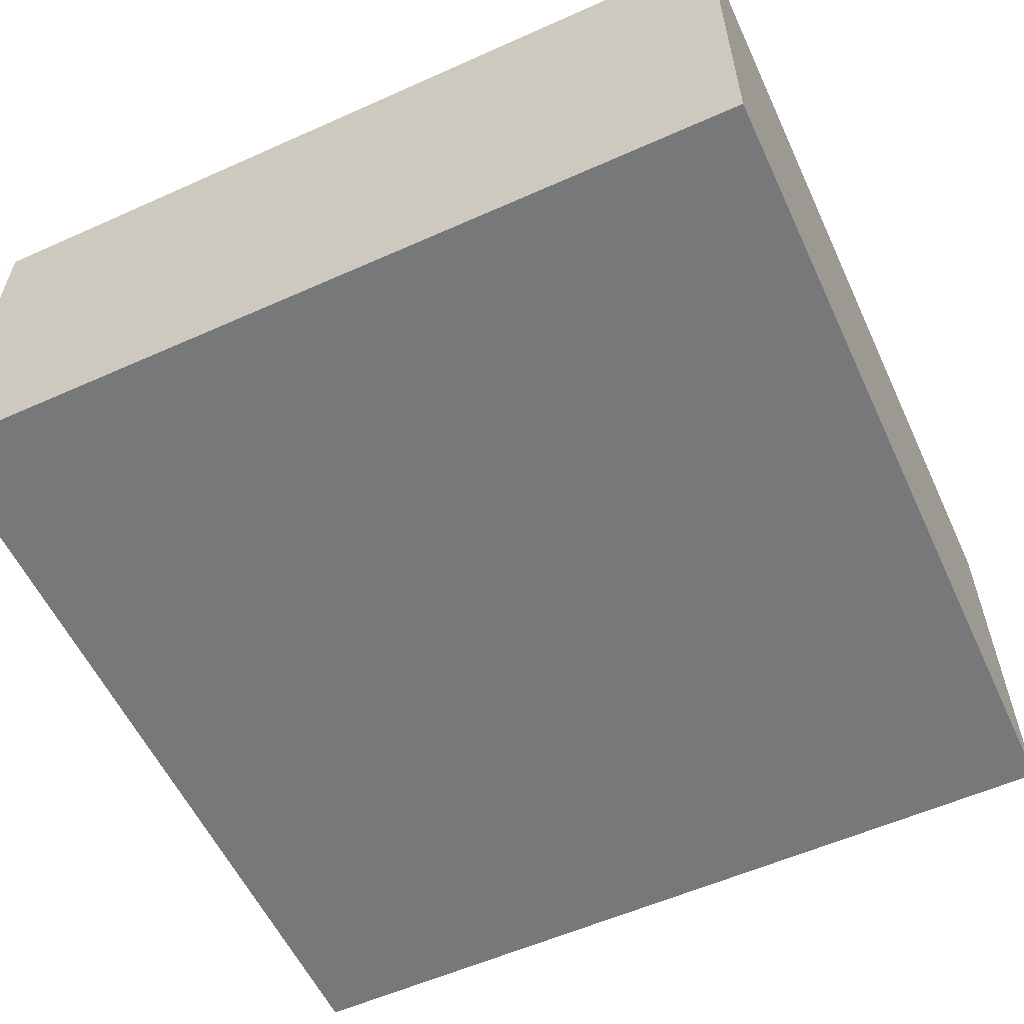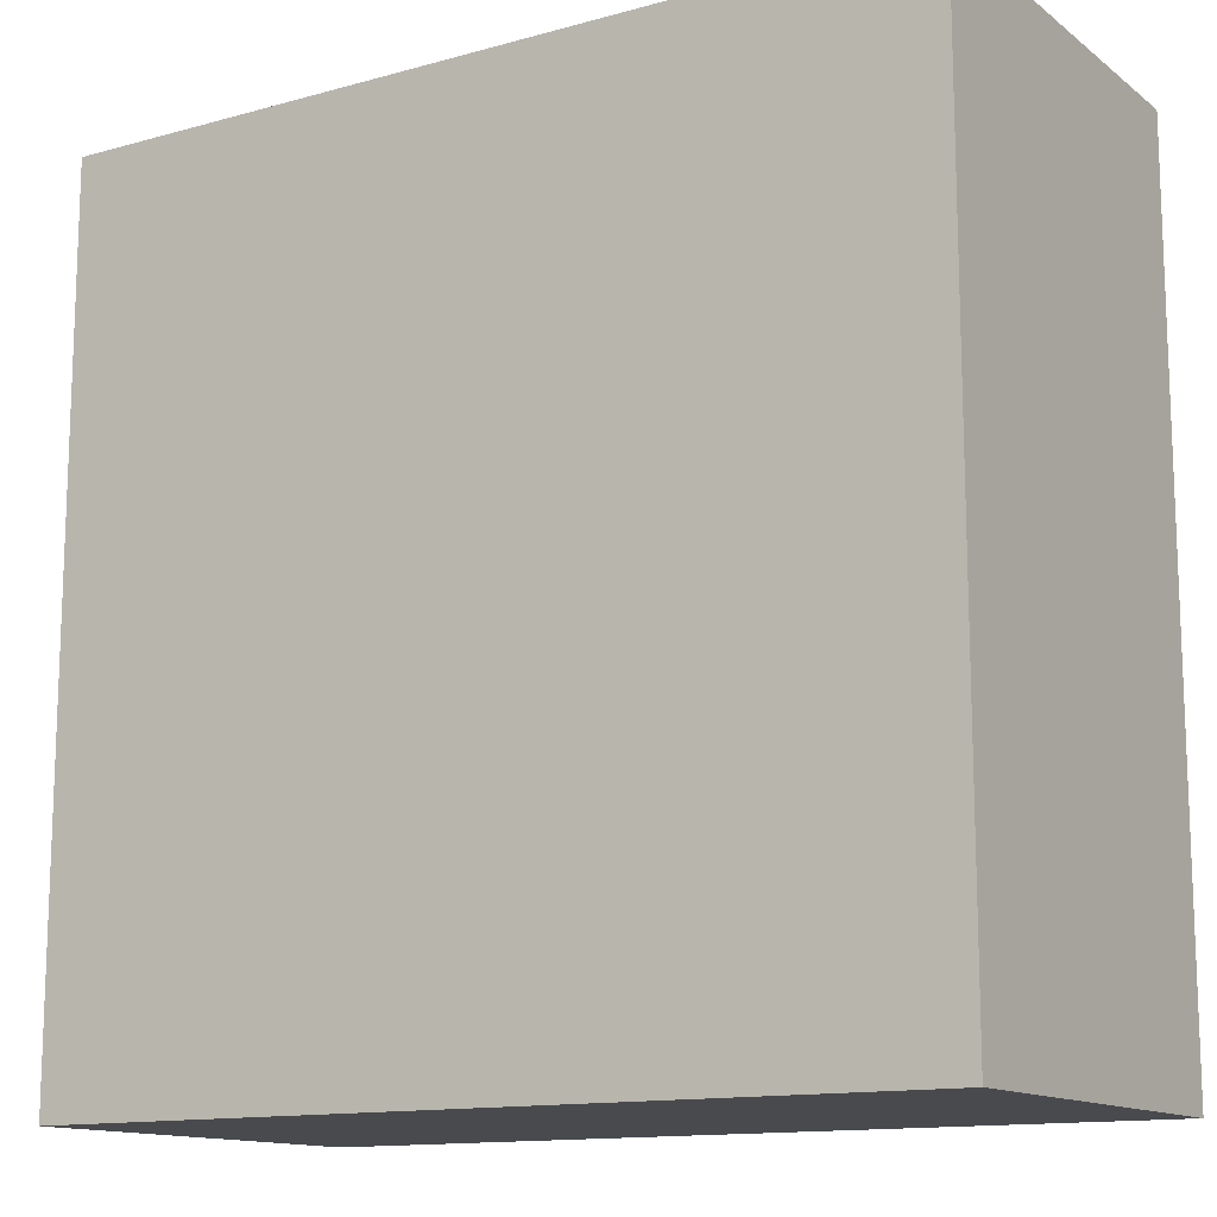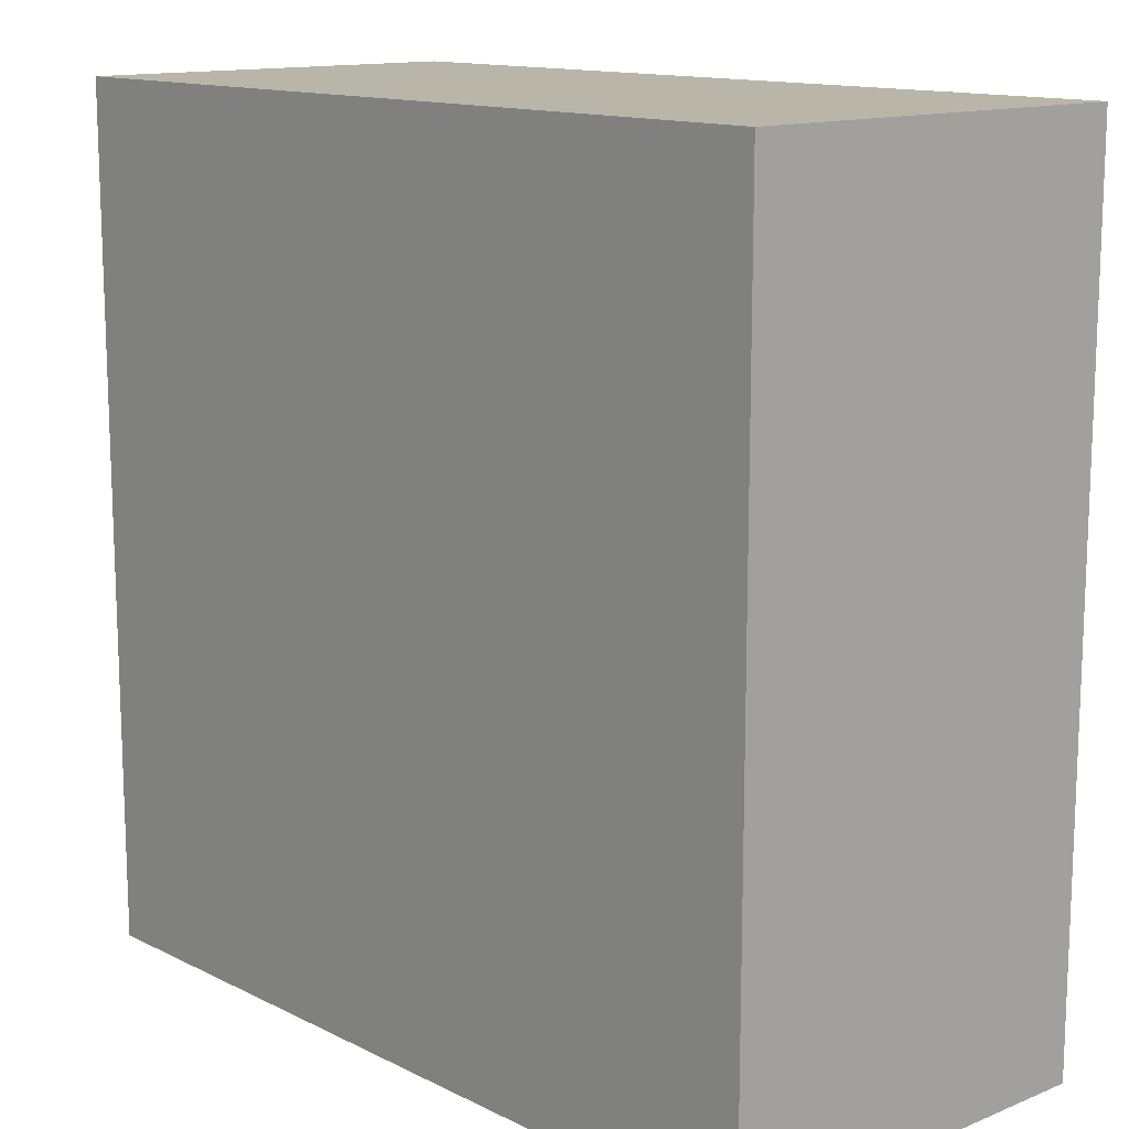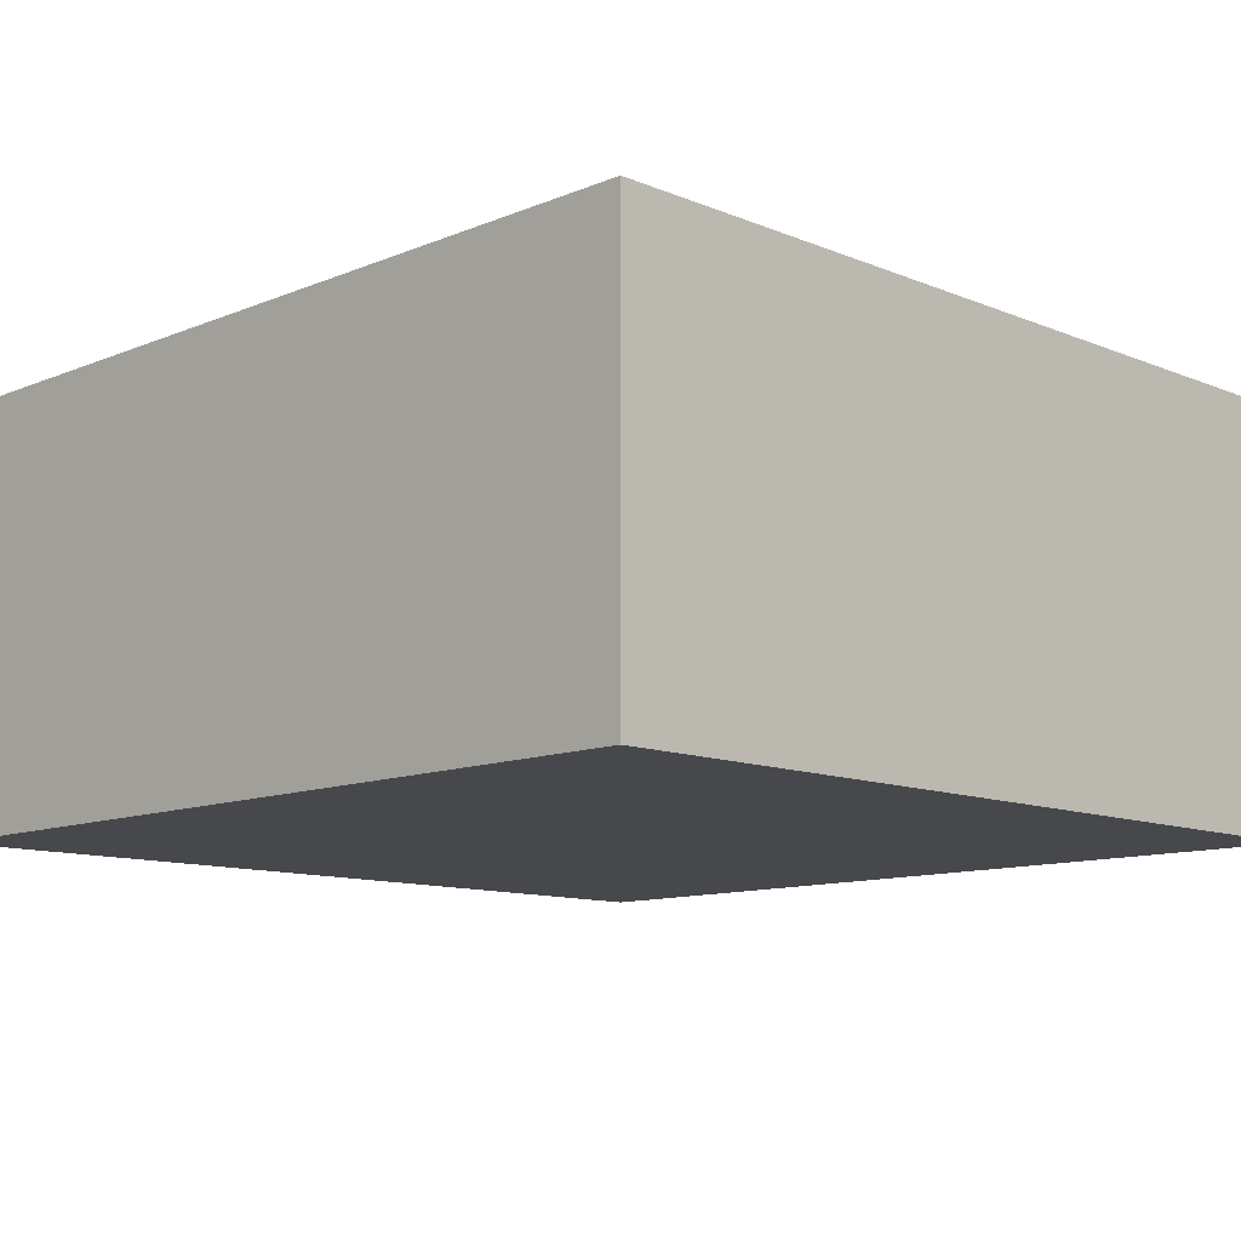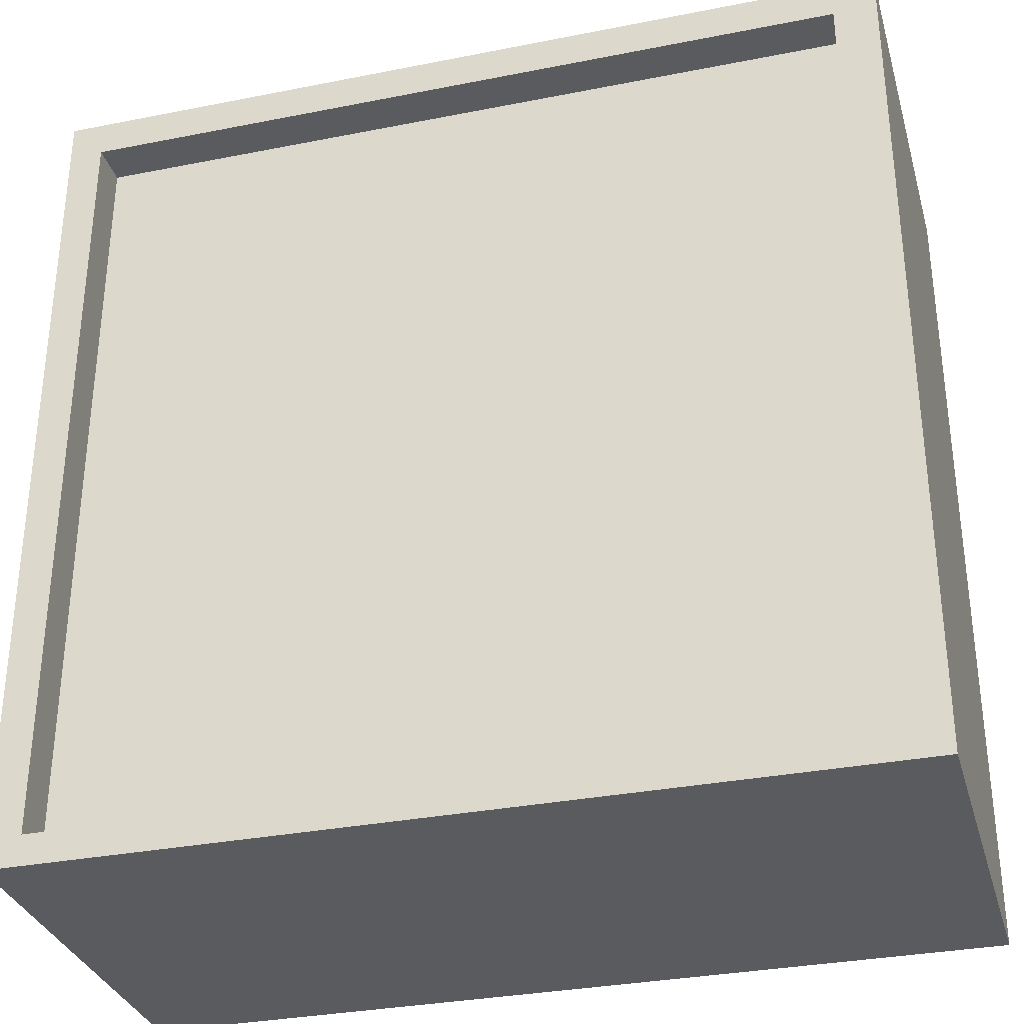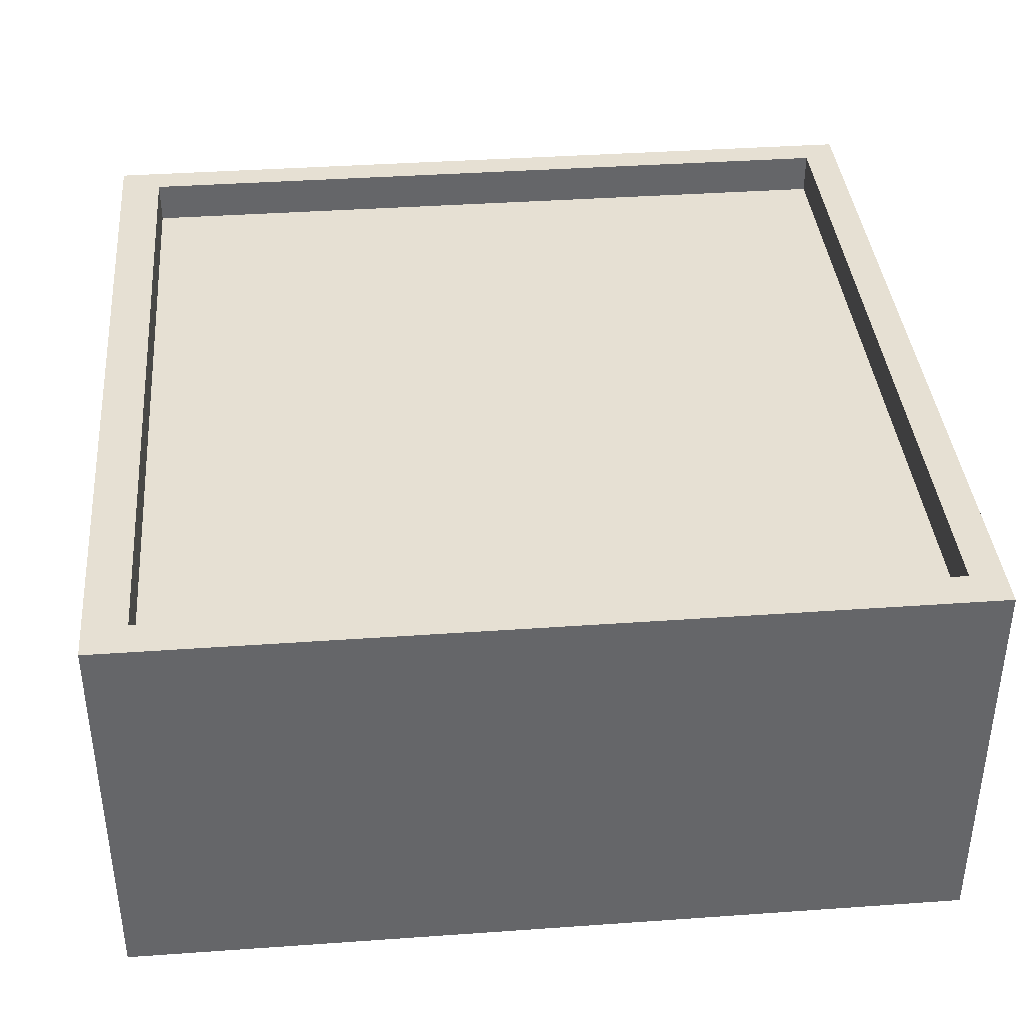
<metadata>
{"format":"obj","ext":"obj","renderer":"f3d","projection":"perspective","resolution":1024,"background":"white","views":[{"elev":-57.3,"azim":-65.1,"up":"+Z"},{"elev":-13.3,"azim":-147.9,"up":"+Y"},{"elev":13.4,"azim":-132.2,"up":"+Y"},{"elev":-11.1,"azim":135.0,"up":"+Z"},{"elev":-32.4,"azim":15.4,"up":"+Y"},{"elev":38.5,"azim":174.9,"up":"+Z"}]}
</metadata>
<code>
g Build1.007
v 0.02445 -0.02167 0.01053
v 0.02445 -0.02445 0.01053
v 0.02445 -0.02445 0.01173
v 0.02445 -0.02269 0.01173
v 0.02445 0.01994 0.01053
v 0.02445 0.02232 0.01173
v 0.02445 0.02445 0.01053
v 0.02445 0.02445 0.01173
v -0.01222 -0.02445 0.01053
v -0.02445 -0.02445 0.01053
v -0.02445 -0.02445 0.01173
v -0.02249 -0.02445 0.01173
v -2.185e-09 -0.02445 0.01053
v -2.185e-09 -0.02445 0.01173
v 0.01222 -0.02445 0.01053
v 0.022 -0.02445 0.01173
v 0.02445 -0.02445 0.01053
v 0.02445 -0.02445 0.01173
v -0.02445 0.01994 0.01053
v -0.02445 0.02445 0.01053
v -0.02445 0.02445 0.01173
v -0.02445 0.02232 0.01173
v -0.02445 -0.02167 0.01053
v -0.02445 -0.02269 0.01173
v -0.02445 -0.02445 0.01053
v -0.02445 -0.02445 0.01173
v 0.01222 0.02445 0.01053
v 0.02445 0.02445 0.01053
v 0.02445 0.02445 0.01173
v 0.022 0.02445 0.01173
v 2.089e-09 0.02445 0.01053
v 2.089e-09 0.02445 0.01173
v -0.01222 0.02445 0.01053
v -0.02249 0.02445 0.01173
v -0.02445 0.02445 0.01053
v -0.02445 0.02445 0.01173
v 0.02445 -0.02167 -0.01173
v 0.02445 -0.02445 -0.01173
v 0.02445 -0.02445 -0.01034
v 0.02445 -0.02167 -0.01034
v 0.02445 0.01994 -0.01173
v 0.02445 0.01994 -0.01034
v 0.02445 0.02445 -0.01173
v 0.02445 0.02445 -0.01034
v -0.01222 -0.02445 -0.01173
v -0.02445 -0.02445 -0.01173
v -0.02445 -0.02445 -0.01034
v -0.01222 -0.02445 -0.01034
v -2.185e-09 -0.02445 -0.01173
v -2.185e-09 -0.02445 -0.01034
v 0.01222 -0.02445 -0.01173
v 0.01222 -0.02445 -0.01034
v 0.02445 -0.02445 -0.01173
v 0.02445 -0.02445 -0.01034
v -0.02445 0.01994 -0.01173
v -0.02445 0.02445 -0.01173
v -0.02445 0.02445 -0.01034
v -0.02445 0.01994 -0.01034
v -0.02445 -0.02167 -0.01173
v -0.02445 -0.02167 -0.01034
v -0.02445 -0.02445 -0.01173
v -0.02445 -0.02445 -0.01034
v 0.01222 0.02445 -0.01173
v 0.02445 0.02445 -0.01173
v 0.02445 0.02445 -0.01034
v 0.01222 0.02445 -0.01034
v 2.089e-09 0.02445 -0.01173
v 2.089e-09 0.02445 -0.01034
v -0.01222 0.02445 -0.01173
v -0.01222 0.02445 -0.01034
v -0.02445 0.02445 -0.01173
v -0.02445 0.02445 -0.01034
v 0.02445 -0.02445 0.0001219
v 0.02445 -0.02167 0.0001219
v 0.02445 0.01994 0.0001219
v 0.02445 0.02445 0.0001219
v -0.02445 -0.02445 0.0001219
v -0.01222 -0.02445 0.0001219
v -2.185e-09 -0.02445 0.0001219
v 0.01222 -0.02445 0.0001219
v 0.02445 -0.02445 0.0001219
v -0.02445 0.02445 0.0001219
v -0.02445 0.01994 0.0001219
v -0.02445 -0.02167 0.0001219
v -0.02445 -0.02445 0.0001219
v -0.02445 0.02232 0.01173
v -0.02445 0.02445 0.01173
v -0.02249 0.02445 0.01173
v -0.02249 0.02232 0.01173
v -0.02445 -0.02269 0.01173
v 2.089e-09 0.02445 0.01173
v 1.696e-09 0.02232 0.01173
v 0.022 0.02445 0.01173
v -0.02249 -0.02269 0.01173
v -0.02445 -0.02445 0.01173
v -0.02249 -0.02445 0.01173
v -1.943e-09 -0.02269 0.01173
v -2.185e-09 -0.02445 0.01173
v 0.022 0.02232 0.01173
v 0.02445 0.02445 0.01173
v 0.02445 0.02232 0.01173
v 0.022 -0.02269 0.01173
v 0.022 -0.02445 0.01173
v 0.02445 -0.02269 0.01173
v 0.02445 -0.02445 0.01173
v 0.02445 0.01994 -0.01173
v 0.02445 0.02445 -0.01173
v 0.01222 0.02445 -0.01173
v 0.01222 0.01994 -0.01173
v 0.02445 -0.02167 -0.01173
v 2.089e-09 0.02445 -0.01173
v 0.01222 -0.02167 -0.01173
v 0.02445 -0.02445 -0.01173
v 0.01222 -0.02445 -0.01173
v 1.696e-09 0.01994 -0.01173
v -0.01222 0.02445 -0.01173
v -1.943e-09 -0.02167 -0.01173
v -2.185e-09 -0.02445 -0.01173
v -0.01222 0.01994 -0.01173
v -0.02445 0.02445 -0.01173
v -0.02445 0.01994 -0.01173
v -0.01222 -0.02167 -0.01173
v -0.01222 -0.02445 -0.01173
v -0.02445 -0.02167 -0.01173
v -0.02445 -0.02445 -0.01173
v 0.022 -0.02269 0.01173
v 0.022 -0.02269 0.009281
v 0.022 0.02232 0.009281
v 0.022 0.02232 0.01173
v 1.696e-09 0.02232 0.01173
v -0.02249 0.02232 0.009281
v -0.02249 0.02232 0.01173
v 1.696e-09 0.02232 0.009281
v 0.022 0.02232 0.01173
v 0.022 0.02232 0.009281
v -1.943e-09 -0.02269 0.009281
v 0.022 0.02232 0.009281
v 0.022 -0.02269 0.009281
v 1.696e-09 0.02232 0.009281
v -0.02249 -0.02269 0.009281
v -0.02249 0.02232 0.009281
v -1.943e-09 -0.02269 0.01173
v 0.022 -0.02269 0.009281
v 0.022 -0.02269 0.01173
v -1.943e-09 -0.02269 0.009281
v -0.02249 -0.02269 0.01173
v -0.02249 -0.02269 0.009281
v -0.02249 0.02232 0.01173
v -0.02249 0.02232 0.009281
v -0.02249 -0.02269 0.009281
v -0.02249 -0.02269 0.01173
v 0.02445 0.02445 0.0001219
v 0.02303 0.02445 0.005013
v 0.02303 0.02445 0.0001219
v 0.02303 0.02445 -0.004122
v 0.01039 0.02445 0.005013
v 0.01039 0.02445 -0.004122
v 2.089e-09 0.02445 -0.004122
v 0.008219 0.02445 -0.004122
v 0.008219 0.02445 0.0001219
v 0.01039 0.02445 0.0001219
v 0.008219 0.02445 0.005013
v 2.089e-09 0.02445 0.005013
v -0.007735 0.02445 -0.004122
v -0.007735 0.02445 0.005013
v -0.009717 0.02445 -0.004122
v -0.007735 0.02445 0.0001219
v -0.009717 0.02445 0.0001219
v -0.02303 0.02445 -0.004122
v -0.02445 0.02445 0.0001219
v -0.02303 0.02445 0.0001219
v -0.009717 0.02445 0.005013
v -0.02303 0.02445 0.005013
v 2.089e-09 0.02445 0.0001219
g Build1.007_0
f 3 2 1
f 4 3 1
f 4 1 5
f 6 4 5
f 6 5 7
f 8 6 7
f 11 10 9
f 12 11 9
f 12 9 13
f 14 12 13
f 14 13 15
f 16 14 15
f 16 15 17
f 18 16 17
f 21 20 19
f 22 21 19
f 22 19 23
f 24 22 23
f 24 23 25
f 26 24 25
f 29 28 27
f 30 29 27
f 30 27 31
f 32 30 31
f 32 31 33
f 34 32 33
f 34 33 35
f 36 34 35
f 39 38 37
f 40 39 37
f 40 37 41
f 42 40 41
f 42 41 43
f 44 42 43
f 47 46 45
f 48 47 45
f 48 45 49
f 50 48 49
f 50 49 51
f 52 50 51
f 52 51 53
f 54 52 53
f 57 56 55
f 58 57 55
f 58 55 59
f 60 58 59
f 60 59 61
f 62 60 61
f 65 64 63
f 66 65 63
f 66 63 67
f 68 66 67
f 68 67 69
f 70 68 69
f 70 69 71
f 72 70 71
g Build1.007_1
f 73 39 40
f 74 73 40
f 2 73 74
f 74 40 42
f 1 2 74
f 75 74 42
f 1 74 75
f 75 42 44
f 5 1 75
f 76 75 44
f 5 75 76
f 7 5 76
f 77 47 48
f 78 77 48
f 10 77 78
f 78 48 50
f 9 10 78
f 79 78 50
f 9 78 79
f 79 50 52
f 13 9 79
f 80 79 52
f 13 79 80
f 80 52 54
f 15 13 80
f 81 80 54
f 15 80 81
f 17 15 81
f 82 57 58
f 83 82 58
f 20 82 83
f 83 58 60
f 19 20 83
f 84 83 60
f 19 83 84
f 84 60 62
f 23 19 84
f 85 84 62
f 23 84 85
f 25 23 85
f 88 87 86
f 89 88 86
f 89 86 90
f 91 88 89
f 92 91 89
f 93 91 92
f 94 89 90
f 94 90 95
f 96 94 95
f 97 94 96
f 98 97 96
f 99 93 92
f 100 93 99
f 101 100 99
f 102 97 98
f 101 99 102
f 103 102 98
f 104 101 102
f 104 102 103
f 105 104 103
f 108 107 106
f 109 108 106
f 109 106 110
f 111 108 109
f 112 109 110
f 112 110 113
f 114 112 113
f 115 111 109
f 115 109 112
f 116 111 115
f 117 112 114
f 117 115 112
f 118 117 114
f 119 116 115
f 119 115 117
f 120 116 119
f 121 120 119
f 122 117 118
f 122 119 117
f 121 119 122
f 123 122 118
f 124 121 122
f 124 122 123
f 125 124 123
f 128 127 126
f 129 128 126
f 132 131 130
f 131 133 130
f 130 133 134
f 133 135 134
f 138 137 136
f 137 139 136
f 136 139 140
f 139 141 140
f 144 143 142
f 143 145 142
f 142 145 146
f 145 147 146
f 150 149 148
f 151 150 148
f 153 28 152
f 153 27 28
f 152 154 153
f 155 154 152
f 152 65 155
f 153 156 27
f 157 155 65
f 65 66 157
f 31 27 156
f 158 157 66
f 66 68 158
f 158 159 157
f 159 160 157
f 160 161 157
f 156 161 160
f 162 156 160
f 31 156 162
f 162 163 31
f 164 158 68
f 31 163 165
f 166 164 68
f 68 70 166
f 164 166 167
f 166 168 167
f 165 167 168
f 70 169 166
f 169 70 72
f 72 170 169
f 170 171 169
f 172 165 168
f 165 172 31
f 172 33 31
f 171 170 35
f 35 33 172
f 35 173 171
f 35 172 173
g Build1.007_2
f 156 153 161
f 153 154 161
f 157 161 154
f 155 157 154
f 164 167 158
f 167 174 158
f 158 174 160
f 159 158 160
f 162 160 174
f 163 162 174
f 163 174 167
f 165 163 167
f 169 171 166
f 171 168 166
f 172 168 171
f 173 172 171

</code>
